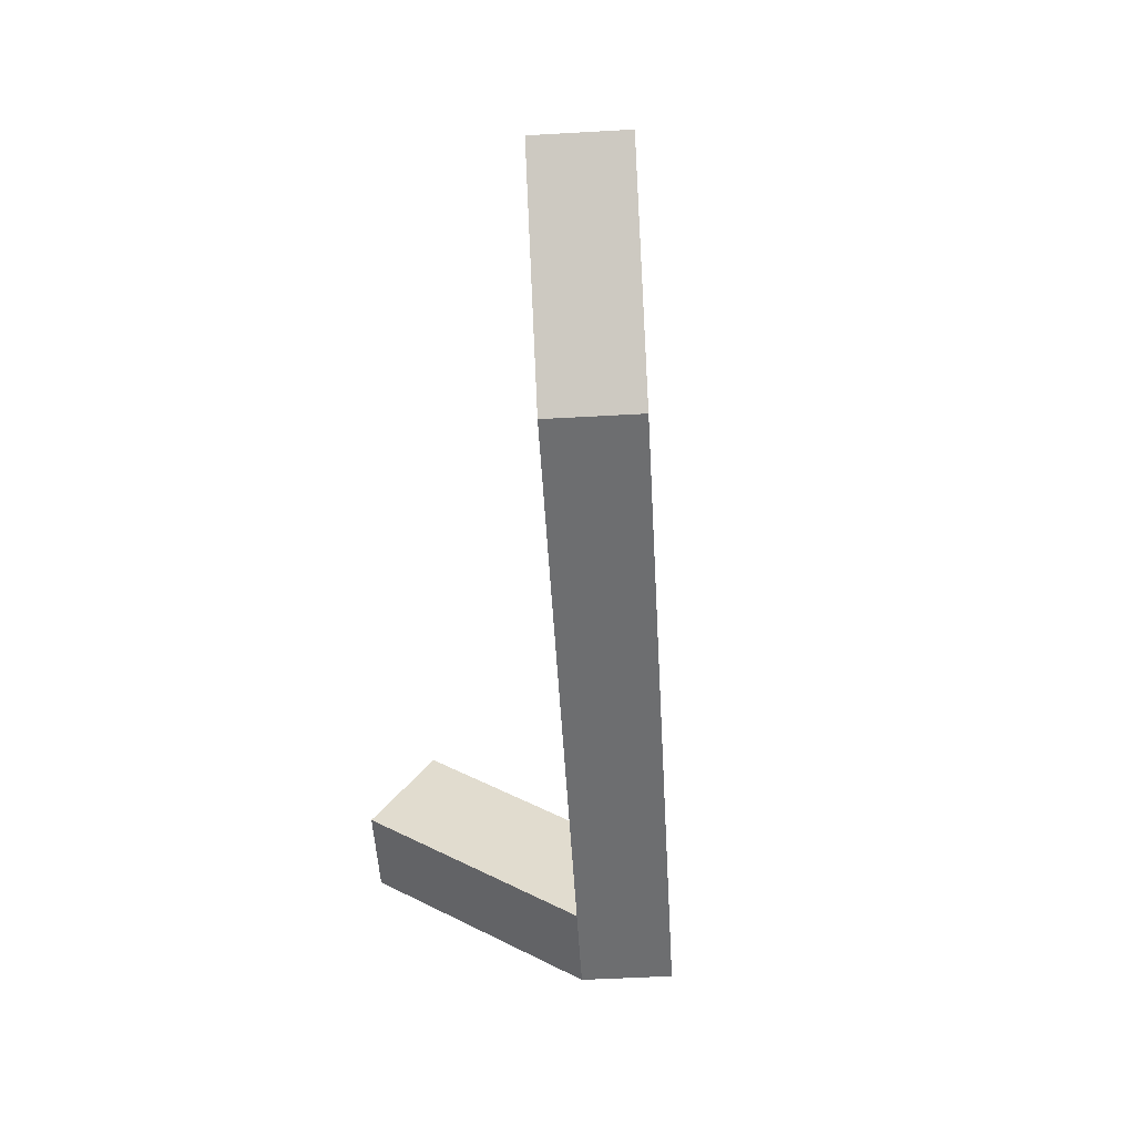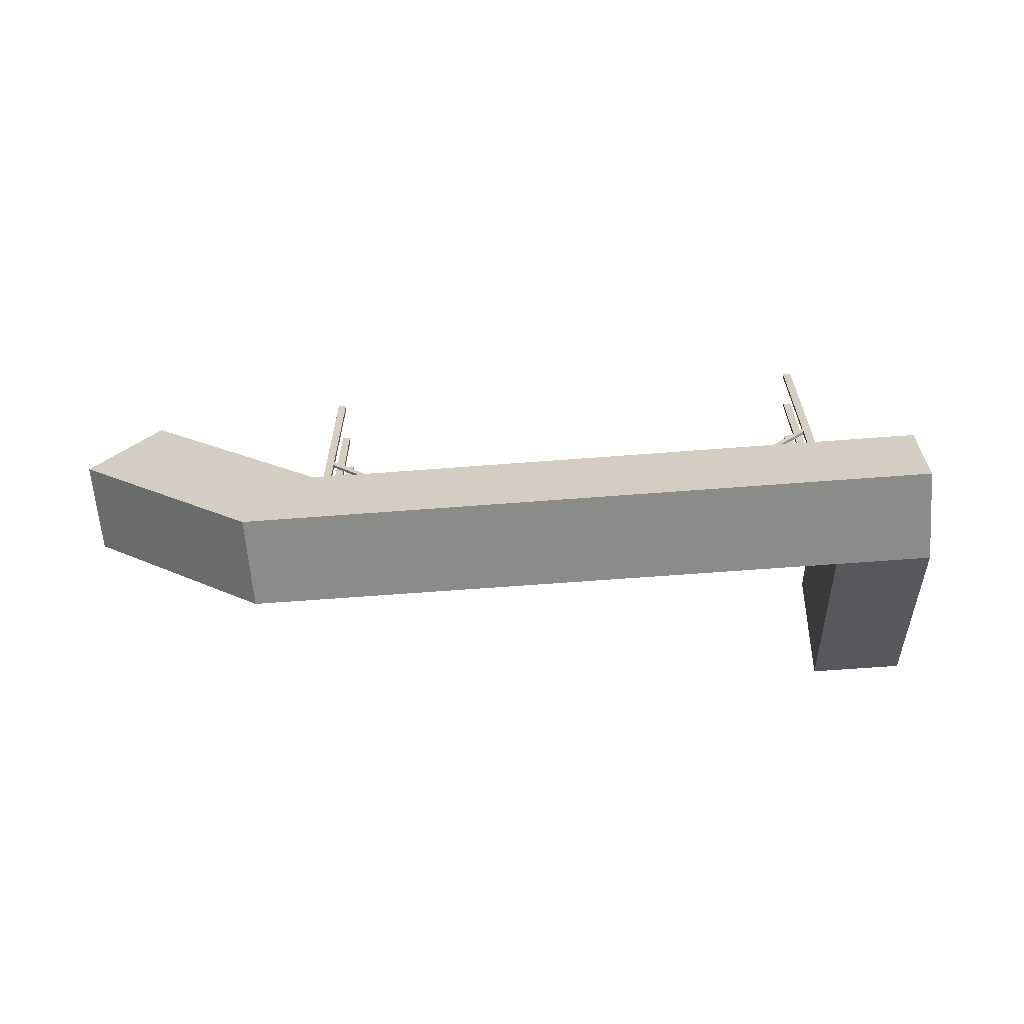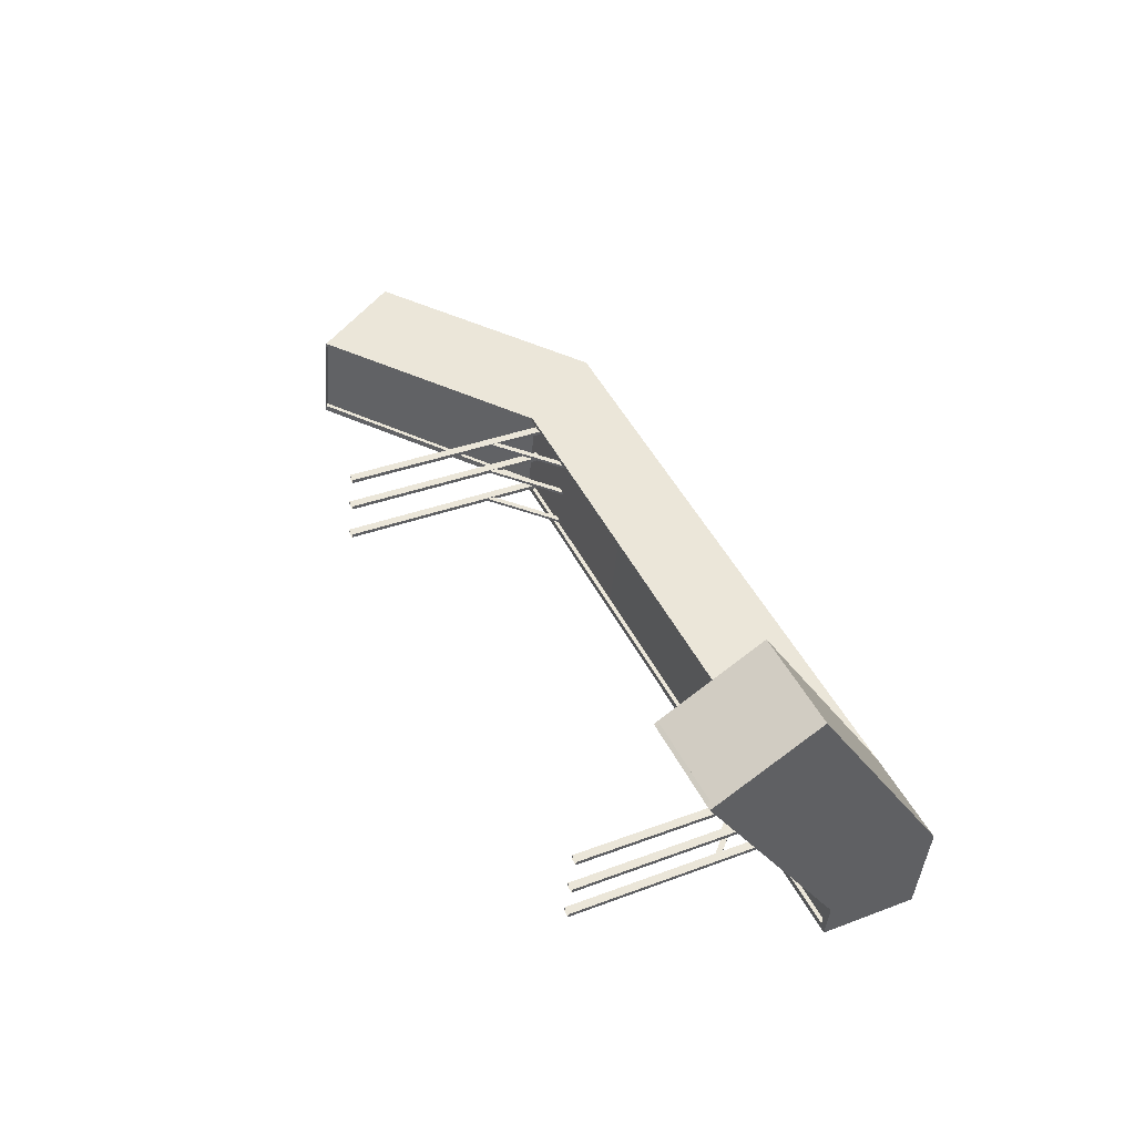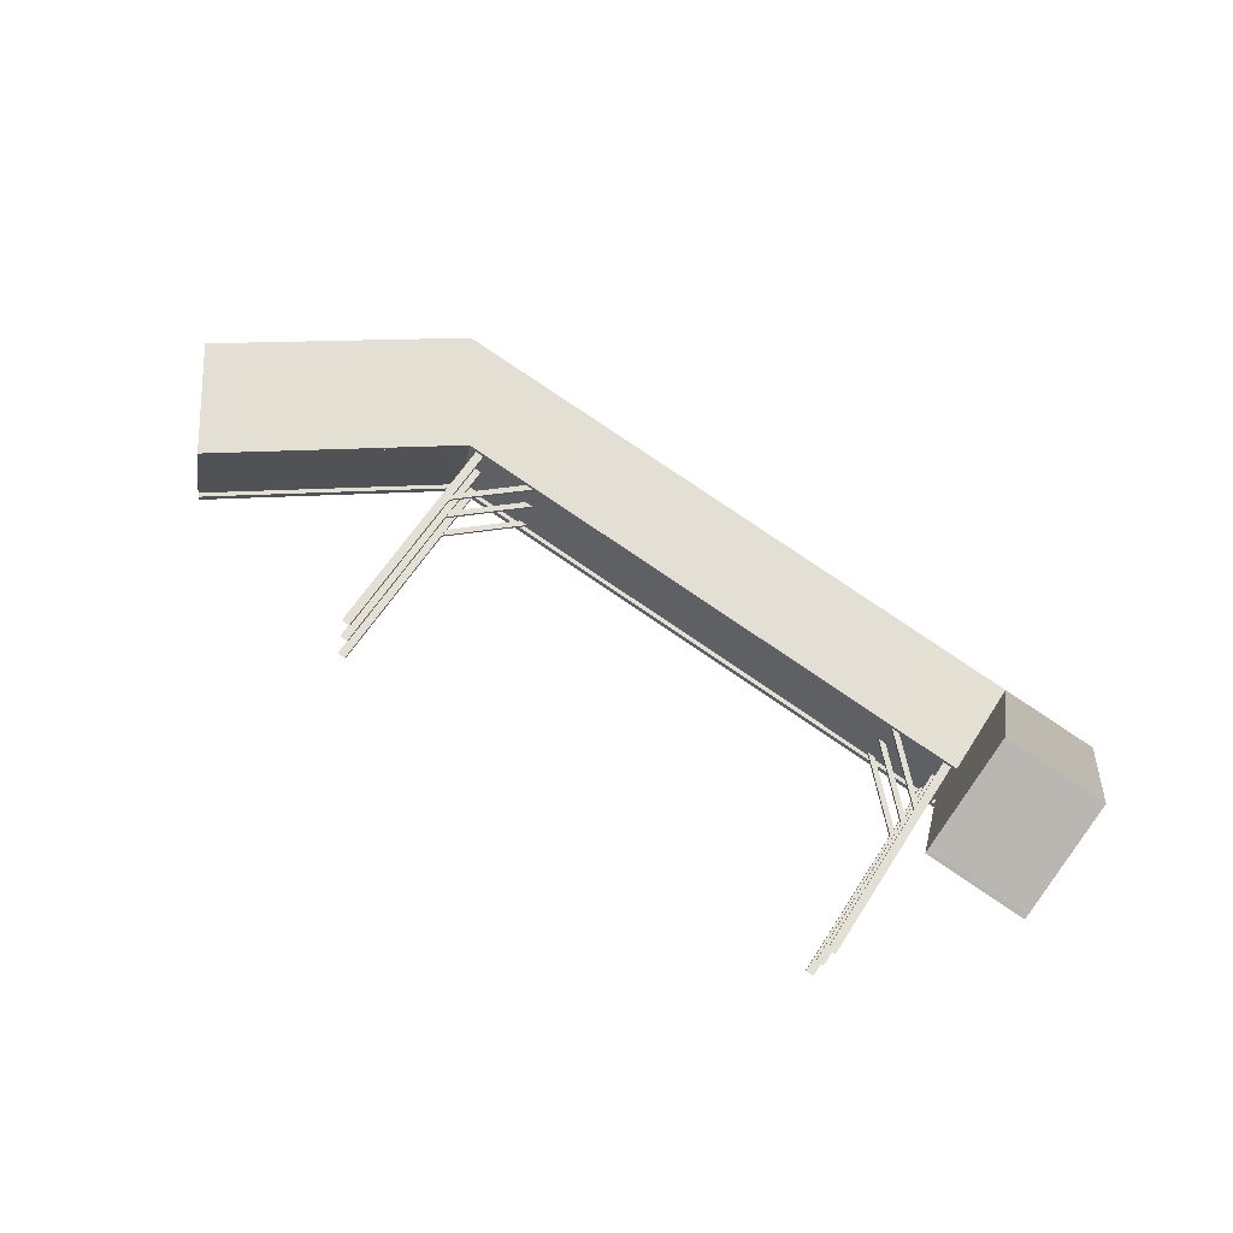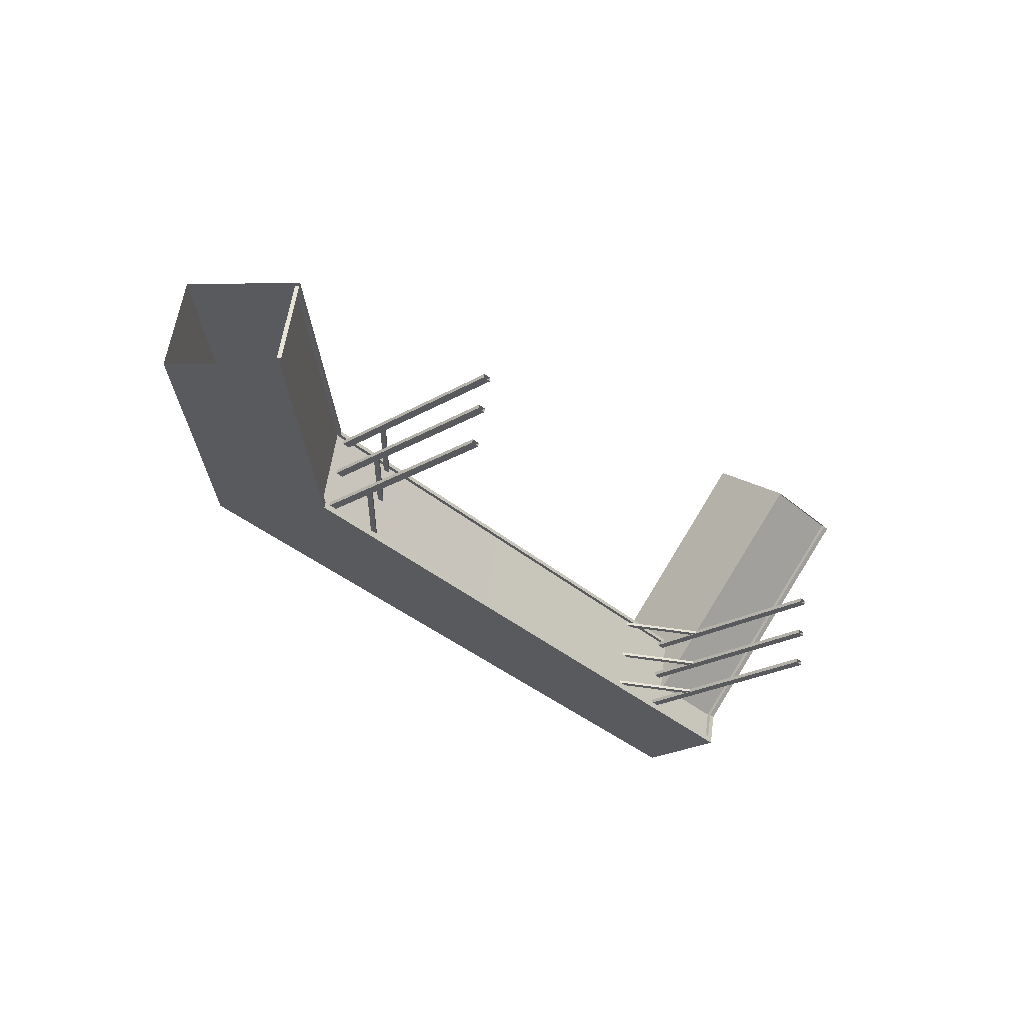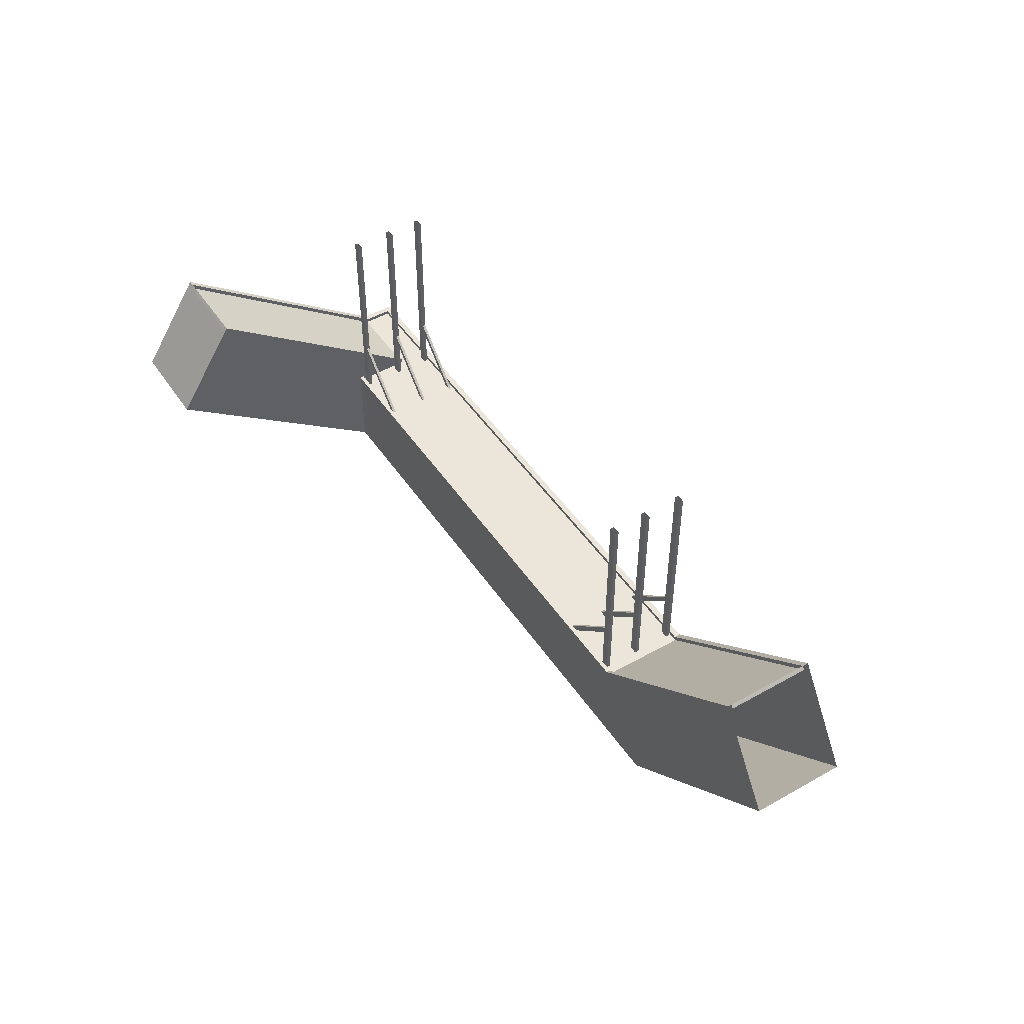
<metadata>
{"format":"obj","ext":"obj","renderer":"f3d","projection":"perspective","resolution":1024,"background":"white","views":[{"elev":-54.3,"azim":-97.8,"up":"+Z"},{"elev":-63.7,"azim":-6.7,"up":"+Z"},{"elev":35.3,"azim":63.5,"up":"+Y"},{"elev":60.6,"azim":32.4,"up":"+Y"},{"elev":-23.5,"azim":-45.1,"up":"+Y"},{"elev":47.7,"azim":-133.5,"up":"+Z"}]}
</metadata>
<code>
o _1BRIDGE_PERSON_EMIRATES_01_001_Scene.222
v 144.2 10.06 -9.732
v 141.2 10.65 -9.732
v 144.2 10.06 -6.732
v 141.2 10.65 -6.732
v 125.4 16.83 -9.732
v 125.4 16.83 -6.732
v 125.2 16.86 -6.732
v 123.2 17.25 -9.732
v 117.4 18.41 -4.732
v 119.3 18.02 -1.732
v 119.3 17.9 -1.732
v 125.2 16.74 -6.732
v 144.7 12.88 -6.732
v 141.7 13.47 -6.732
v 141.8 13.58 -6.732
v 141.8 13.59 -6.732
v 144.4 11.14 -6.732
v 144.7 13 -9.732
v 146.1 19.97 -4.732
v 145.7 18.01 -1.732
v 122.7 14.31 -9.732
v 116.8 15.47 -4.732
v 118.7 15.08 -1.732
v 124.6 13.92 -6.732
v 124.8 13.89 -9.732
v 124.8 13.89 -6.732
v 144 10.29 -6.732
v 144.2 11.18 -6.732
v 141.2 10.84 -6.732
v 141.7 13.47 -6.857
v 144.7 12.88 -6.856
v 144 10.29 -6.856
v 141.2 10.84 -6.857
v 138.9 14.03 -6.86
v 138.3 11.41 -6.86
v 136.6 14.47 -6.863
v 136.1 11.85 -6.863
v 130.4 15.7 -6.863
v 129.9 13.08 -6.863
v 128.2 16.14 -6.859
v 127.7 13.52 -6.859
v 124.8 14.08 -6.855
v 125.3 16.7 -6.855
v 124.6 14.12 -6.855
v 125.1 16.74 -6.855
v 141.6 11.74 -6.856
v 144.2 11.22 -6.856
v 141.3 10.62 -6.856
v 141.4 11.73 -6.732
v 141.6 11.7 -6.732
v 141.3 10.62 -6.732
v 141.2 10.64 -6.732
v 127.6 13.32 -9.732
v 127.6 13.32 -6.732
v 129.9 12.88 -6.732
v 129.9 12.88 -9.732
v 136.1 11.66 -6.732
v 136.1 11.66 -9.732
v 138.3 11.21 -6.732
v 138.3 11.21 -9.732
v 138.9 14.16 -9.732
v 138.9 14.16 -6.732
v 136.7 14.6 -6.732
v 136.7 14.6 -9.732
v 130.4 15.83 -6.732
v 130.4 15.83 -9.732
v 128.2 16.27 -6.732
v 128.2 16.27 -9.732
v 124.7 14.11 -6.732
v 118.8 15.27 -1.732
v 118.7 15.29 -1.832
v 124.8 14.08 -6.732
v 127.7 13.52 -6.732
v 129.9 13.08 -6.732
v 136.1 11.85 -6.732
v 138.3 11.41 -6.732
v 119.2 17.92 -1.832
v 145.6 18.13 -1.838
v 145.5 18.05 -1.732
v 125.3 16.7 -6.732
v 128.2 16.14 -6.732
v 130.4 15.7 -6.732
v 136.6 14.47 -6.732
v 138.9 14.03 -6.732
v 142.9 18.64 -1.838
v 142.9 18.57 -1.732
v 141.8 13.59 -9.732
v 141.8 13.59 -9.732
v 125.2 14.06 -6.87
v 124.9 14.11 -6.87
v 125.2 14.06 -0.1103
v 124.9 14.11 -0.1103
v 125.2 14.19 -6.87
v 125.2 14.19 -0.1103
v 125.7 16.59 -6.87
v 125.6 16.47 -6.87
v 125.7 16.59 -0.1103
v 125.6 16.47 -0.1103
v 125.4 16.52 -6.87
v 125.4 16.52 -0.1103
v 125.4 16.64 -0.1103
v 125.4 16.64 -6.87
v 124.9 14.24 -0.1103
v 124.9 14.24 -6.87
v 125 14.12 -5.066
v 125.1 14.09 -4.946
v 127.2 13.69 -7.279
v 127.3 13.66 -7.159
v 127.2 13.77 -7.279
v 125 14.2 -5.066
v 127.6 16.09 -7.279
v 127.7 16.18 -7.279
v 125.5 16.52 -5.066
v 125.5 16.61 -5.066
v 125.6 16.5 -4.946
v 127.8 16.07 -7.159
v 125.6 16.59 -4.946
v 127.8 16.16 -7.159
v 125.1 14.18 -4.946
v 127.3 13.75 -7.159
v 125.4 15.32 -6.87
v 125.2 15.37 -6.87
v 125.4 15.32 -0.1103
v 125.2 15.37 -0.1103
v 125.4 15.44 -6.87
v 125.4 15.44 -0.1103
v 125.2 15.49 -0.1103
v 125.2 15.49 -6.87
v 125.2 15.37 -5.066
v 125.4 15.35 -4.946
v 127.4 14.95 -7.279
v 127.5 14.92 -7.159
v 127.4 15.03 -7.279
v 125.3 15.46 -5.066
v 125.4 15.44 -4.946
v 127.5 15.01 -7.159
v 141.4 13.5 -6.87
v 141.6 13.45 -6.87
v 141.4 13.5 -0.1103
v 141.6 13.45 -0.1103
v 141.3 13.37 -6.87
v 141.3 13.37 -0.1103
v 140.9 10.97 -6.87
v 140.9 11.09 -6.87
v 140.9 10.97 -0.1103
v 140.9 11.09 -0.1103
v 141.1 11.04 -6.87
v 141.1 11.04 -0.1103
v 141.1 10.92 -0.1103
v 141.1 10.92 -6.87
v 141.6 13.32 -0.1103
v 141.6 13.32 -6.87
v 141.5 13.44 -5.066
v 141.4 13.47 -4.946
v 139.4 13.87 -7.279
v 139.3 13.9 -7.159
v 139.4 13.79 -7.279
v 141.5 13.36 -5.066
v 141.1 10.95 -5.066
v 141.1 11.04 -5.066
v 138.9 11.47 -7.279
v 138.9 11.38 -7.279
v 141 11.06 -4.946
v 138.8 11.49 -7.159
v 138.8 11.4 -7.159
v 140.9 10.97 -4.946
v 141.4 13.38 -4.946
v 139.2 13.81 -7.159
v 141.1 12.24 -6.87
v 141.4 12.19 -6.87
v 141.1 12.24 -0.1103
v 141.4 12.19 -0.1103
v 141.1 12.12 -0.1103
v 141.1 12.12 -6.87
v 141.3 12.07 -0.1103
v 141.3 12.07 -6.87
v 141.3 12.19 -5.066
v 141.2 12.21 -4.946
v 139 12.64 -7.159
v 139.1 12.62 -7.279
v 141.3 12.1 -5.066
v 139.1 12.53 -7.279
v 139 12.55 -7.159
v 141.2 12.12 -4.946
v 142.8 18.59 -1.732
v 143.2 20.56 -4.732
f 1 3 2
f 2 3 4
f 5 7 6
f 8 7 5
f 7 8 9
f 10 7 9
f 11 7 10
f 7 11 12
f 13 15 14
f 16 14 15
f 1 17 3
f 17 1 18
f 17 18 19
f 20 17 19
f 21 22 8
f 8 22 9
f 22 24 23
f 24 22 21
f 25 24 21
f 24 25 26
f 27 17 28
f 17 27 3
f 4 3 27
f 27 29 4
f 30 32 31
f 32 30 33
f 34 33 30
f 33 34 35
f 36 35 34
f 35 36 37
f 38 37 36
f 37 38 39
f 40 39 38
f 39 40 41
f 42 41 40
f 43 42 40
f 42 43 44
f 45 44 43
f 46 32 47
f 32 46 48
f 49 51 50
f 51 49 52
f 53 55 54
f 56 55 53
f 56 57 55
f 56 58 57
f 58 59 57
f 60 59 58
f 61 63 62
f 64 63 61
f 64 65 63
f 64 66 65
f 66 67 65
f 68 67 66
f 69 71 70
f 71 69 44
f 42 44 69
f 42 69 72
f 73 42 72
f 42 73 41
f 74 41 73
f 41 74 39
f 37 39 74
f 37 74 75
f 35 37 75
f 35 75 76
f 33 35 76
f 33 76 29
f 32 33 29
f 32 29 27
f 23 69 70
f 69 23 24
f 71 45 77
f 45 71 44
f 28 32 27
f 32 28 47
f 28 78 47
f 78 28 79
f 71 77 11
f 71 11 70
f 77 12 11
f 12 77 45
f 43 12 45
f 12 43 80
f 43 81 80
f 43 40 81
f 40 82 81
f 40 38 82
f 38 83 82
f 38 36 83
f 34 83 36
f 83 34 84
f 30 84 34
f 84 30 14
f 31 14 30
f 14 31 13
f 48 50 51
f 50 48 46
f 85 50 46
f 50 85 86
f 5 6 68
f 68 6 67
f 7 12 6
f 12 80 6
f 5 21 8
f 21 5 25
f 69 24 72
f 24 26 72
f 2 4 60
f 60 4 59
f 84 14 16
f 16 62 84
f 83 84 62
f 62 63 83
f 82 83 63
f 63 65 82
f 81 82 65
f 65 67 81
f 80 81 67
f 67 6 80
f 60 87 2
f 87 60 61
f 58 61 60
f 61 58 64
f 56 64 58
f 64 56 66
f 53 66 56
f 66 53 68
f 25 68 53
f 68 25 5
f 87 16 88
f 88 16 15
f 59 4 29
f 29 76 59
f 57 59 76
f 76 75 57
f 55 57 75
f 75 74 55
f 54 55 74
f 74 73 54
f 26 54 73
f 73 72 26
f 89 91 90
f 90 91 92
f 93 94 89
f 89 94 91
f 95 97 96
f 96 97 98
f 96 98 99
f 99 98 100
f 101 95 102
f 95 101 97
f 99 100 102
f 102 100 101
f 103 93 104
f 93 103 94
f 90 92 104
f 104 92 103
f 105 107 106
f 106 107 108
f 107 105 109
f 109 105 110
f 111 113 112
f 112 113 114
f 113 111 115
f 115 111 116
f 117 112 114
f 112 117 118
f 115 116 117
f 117 116 118
f 119 109 110
f 109 119 120
f 106 108 119
f 119 108 120
f 121 123 122
f 122 123 124
f 125 126 121
f 121 126 123
f 127 125 128
f 125 127 126
f 122 124 128
f 128 124 127
f 129 131 130
f 130 131 132
f 131 129 133
f 133 129 134
f 135 133 134
f 133 135 136
f 132 135 130
f 135 132 136
f 137 139 138
f 138 139 140
f 141 142 137
f 137 142 139
f 143 145 144
f 144 145 146
f 144 146 147
f 147 146 148
f 149 143 150
f 143 149 145
f 147 148 150
f 150 148 149
f 151 141 152
f 141 151 142
f 138 140 152
f 152 140 151
f 153 155 154
f 154 155 156
f 155 153 157
f 157 153 158
f 159 161 160
f 161 159 162
f 160 164 163
f 164 160 161
f 165 159 166
f 159 165 162
f 165 166 164
f 164 166 163
f 167 157 158
f 157 167 168
f 168 154 156
f 154 168 167
f 169 171 170
f 170 171 172
f 173 169 174
f 169 173 171
f 175 174 176
f 174 175 173
f 170 172 176
f 176 172 175
f 177 179 178
f 179 177 180
f 181 182 177
f 177 182 180
f 183 181 184
f 181 183 182
f 183 178 179
f 178 183 184
f 62 87 61
f 87 62 16
f 53 54 25
f 25 54 26
f 17 79 28
f 79 17 20
f 50 86 49
f 185 49 86
f 47 85 46
f 85 47 78
f 85 78 79
f 85 79 86
f 79 20 19
f 186 79 19
f 79 186 86
f 186 185 86
f 186 49 185
f 49 186 88
f 88 19 18
f 19 88 186
f 1 88 18
f 2 88 1
f 88 2 87

</code>
